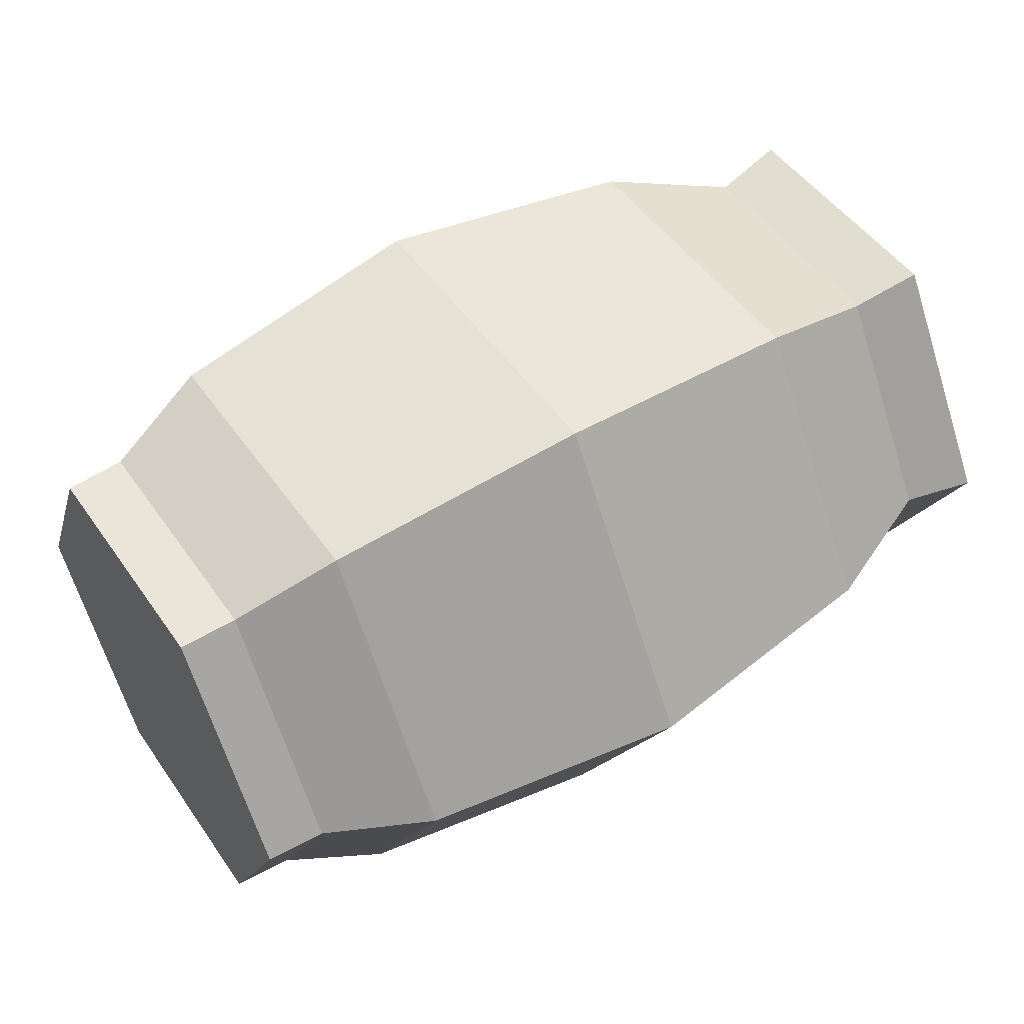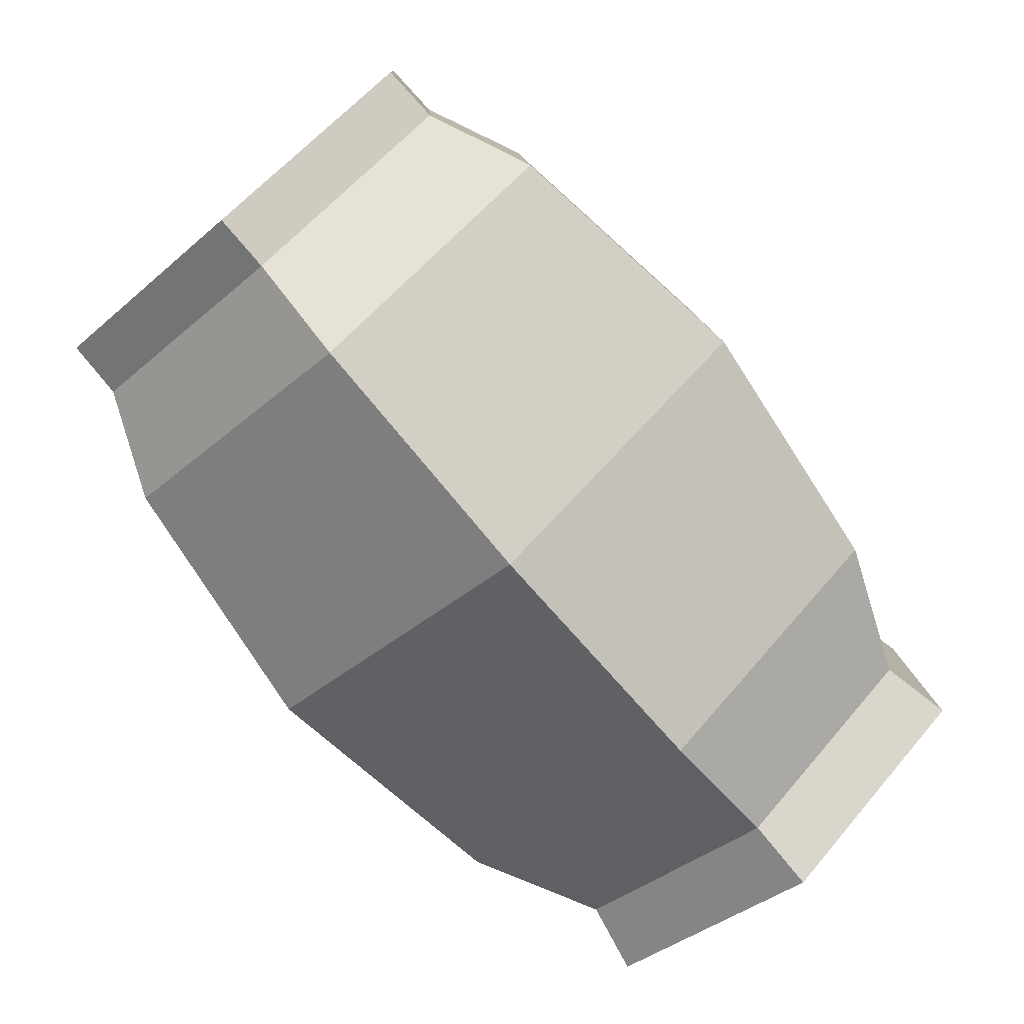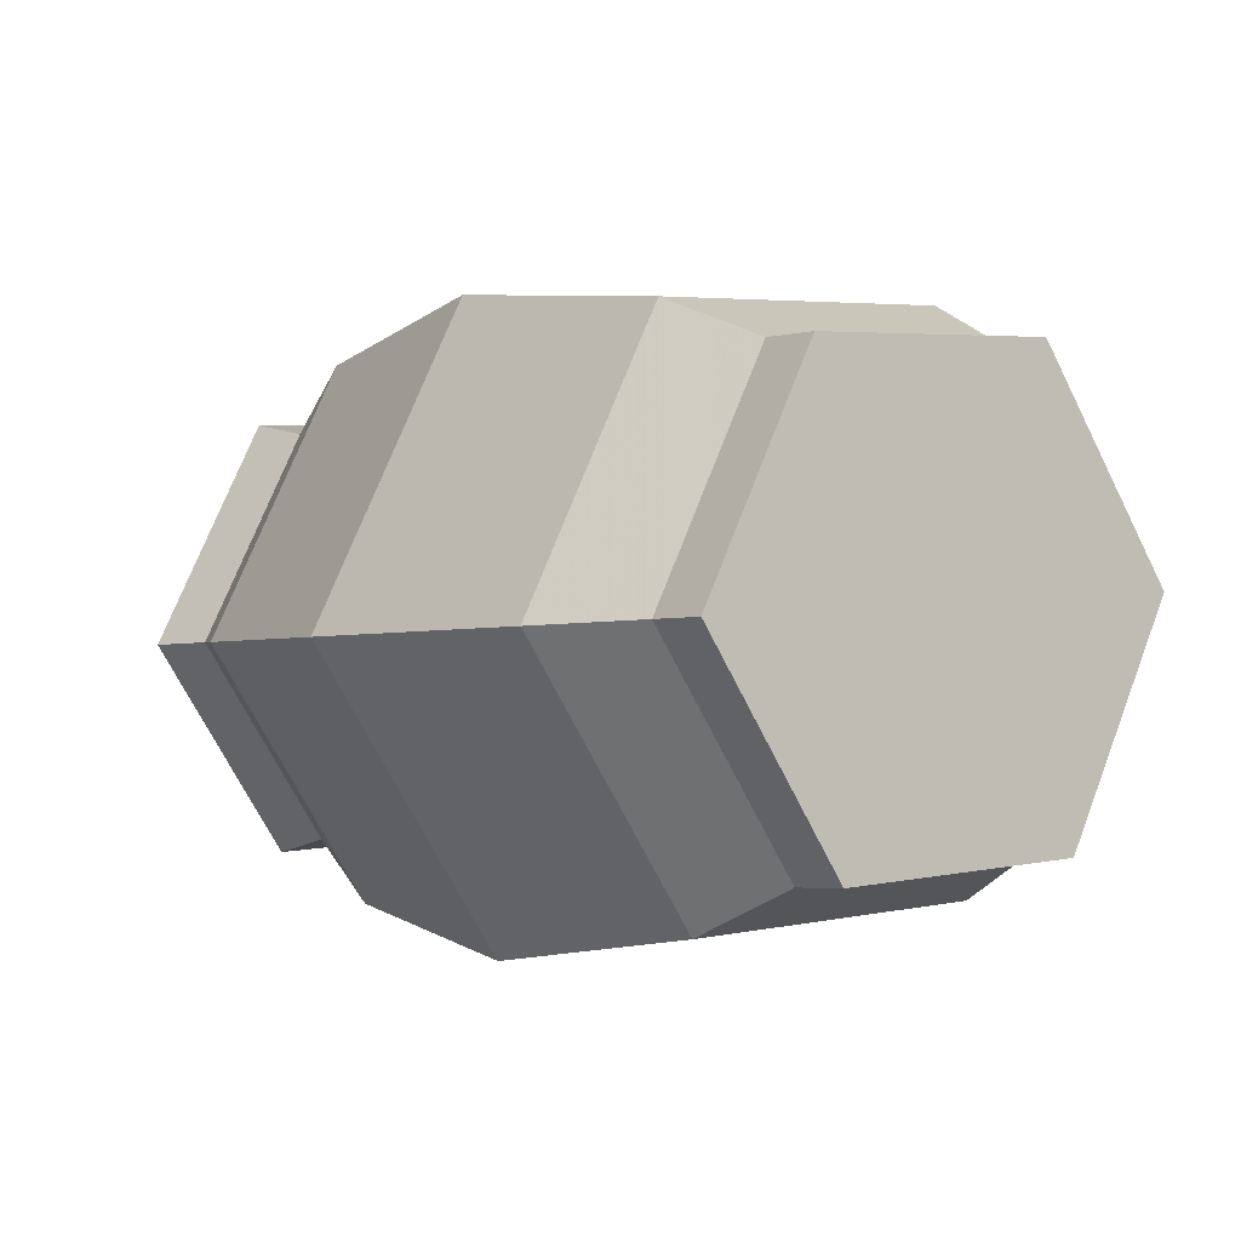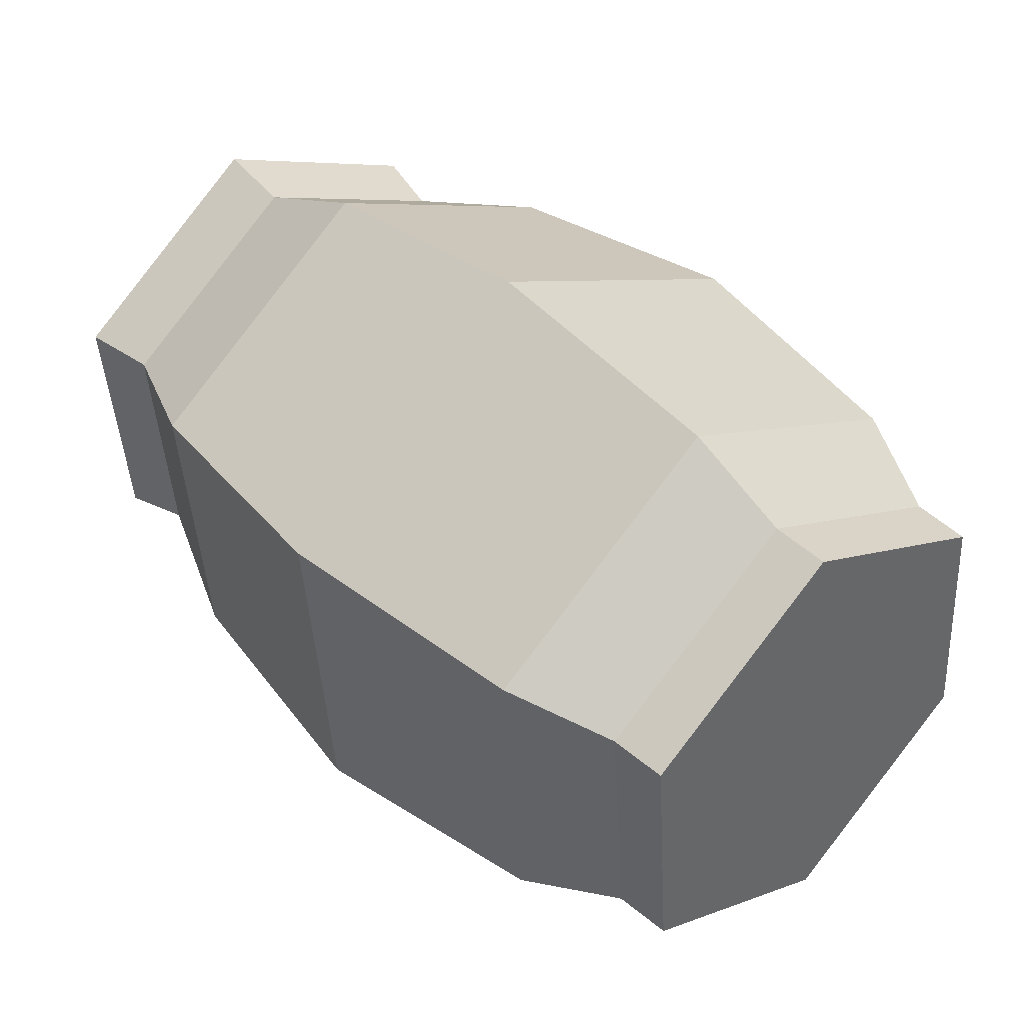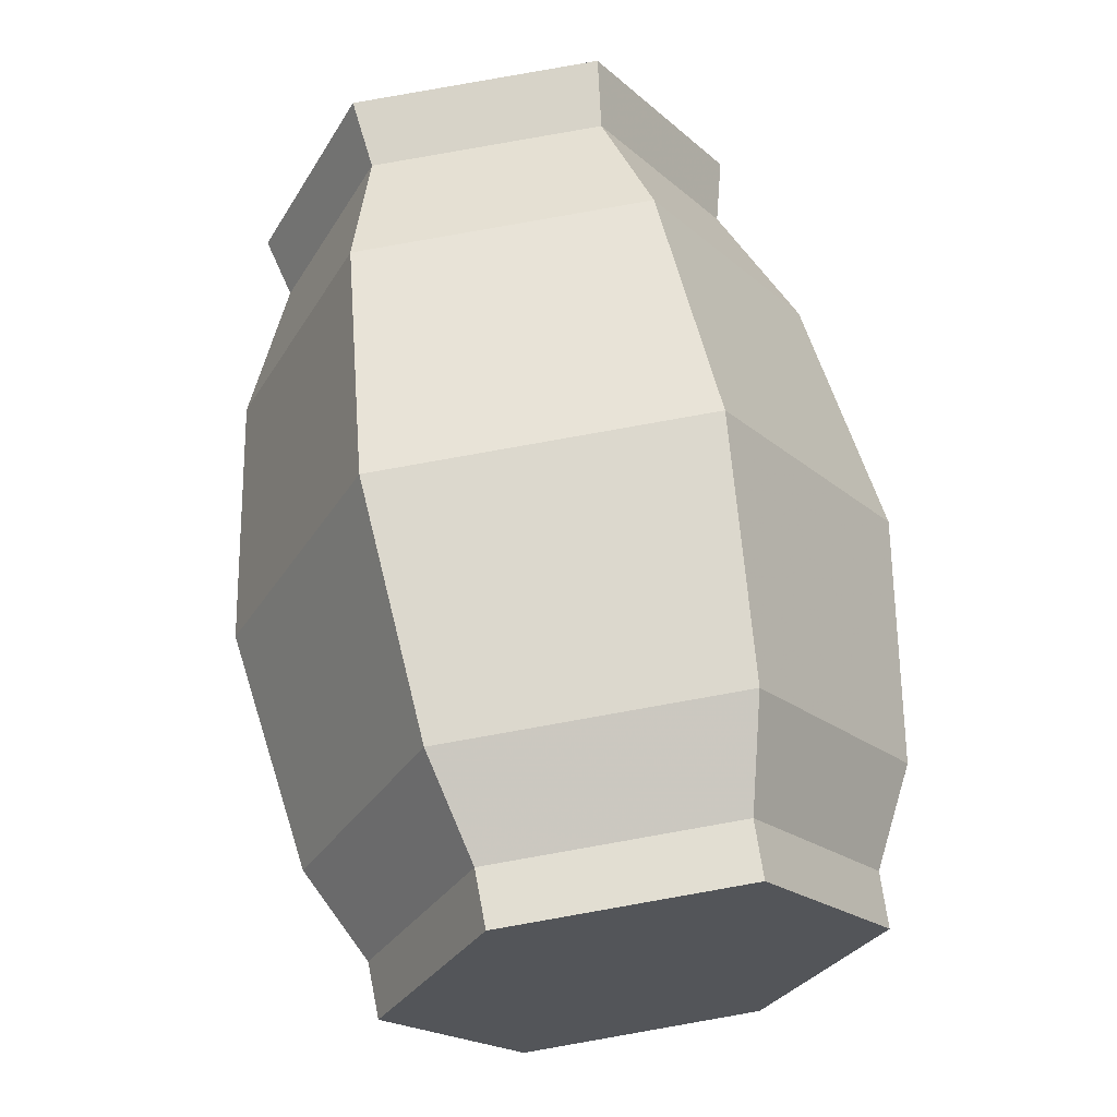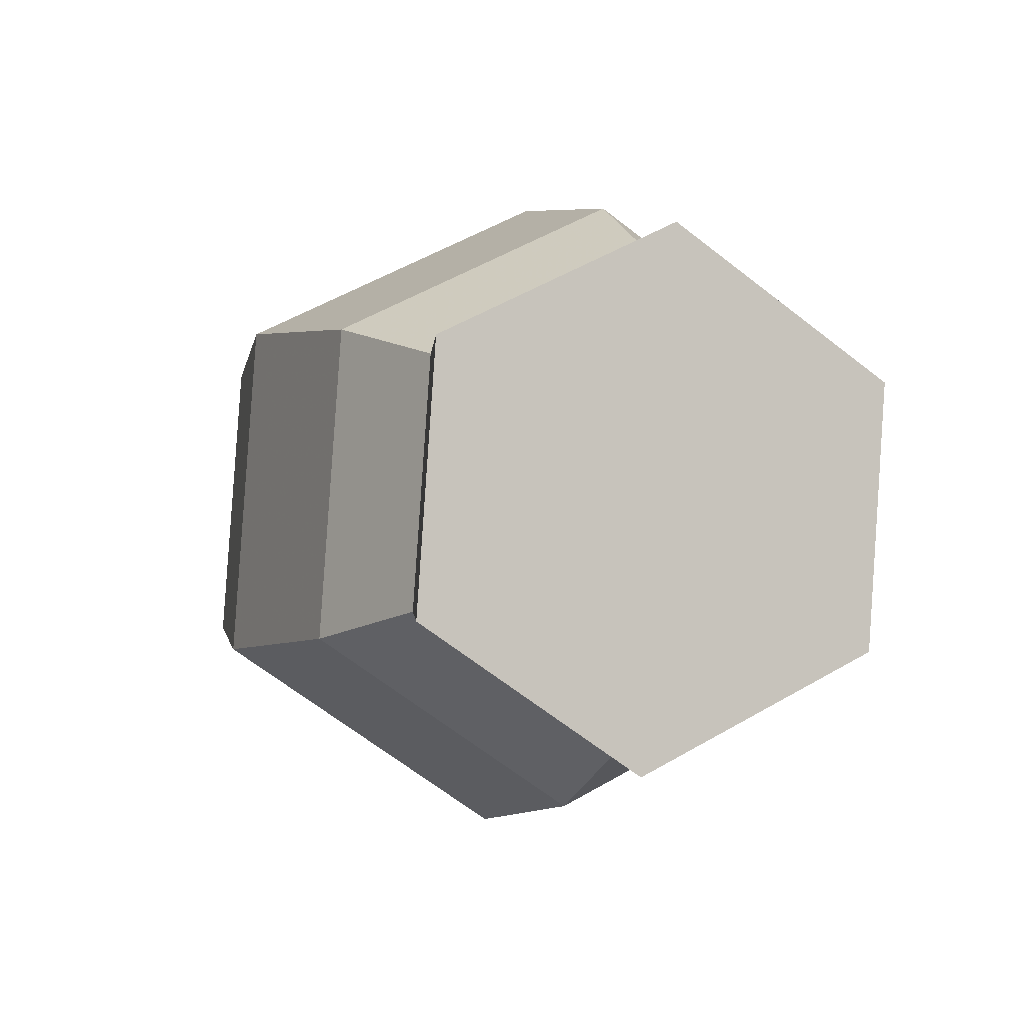
<metadata>
{"format":"obj","ext":"obj","renderer":"f3d","projection":"perspective","resolution":1024,"background":"white","views":[{"elev":52.2,"azim":-33.8,"up":"+Z"},{"elev":-75.4,"azim":-49.6,"up":"+Y"},{"elev":-2.2,"azim":-126.4,"up":"+Z"},{"elev":43.0,"azim":-132.4,"up":"+Y"},{"elev":63.6,"azim":-100.1,"up":"+Z"},{"elev":-2.7,"azim":72.4,"up":"+Y"}]}
</metadata>
<code>
g mojianmutong03
v 26.57 8.897 31.87
v 31.53 9.507 32.89
v 31.67 17.46 16.75
v 26.69 16.31 16.83
v -19.99 12.03 35.48
v -19.83 21.39 16.5
v -27.1 17.88 16.73
v -27.23 10.13 32.46
v -27.23 10.13 32.46
v -27.1 17.88 16.73
v -31.18 17.77 16.73
v -31.31 10.09 32.31
v 17.13 20.88 16.53
v 16.97 11.51 35.55
v 26.57 8.897 31.87
v 26.69 16.31 16.83
v -1.351 23.92 16.33
v -1.53 13.32 37.83
v 26.32 -7.828 32.96
v 31.26 -8.446 34.07
v -27.49 -7.369 33.6
v -20.3 -9.079 36.86
v -27.49 -7.369 33.6
v -31.57 -7.232 33.44
v 16.66 -9.647 36.93
v 26.32 -7.828 32.96
v -1.887 -10.59 39.39
v 26.19 -17.14 19.02
v 31.13 -18.44 19.11
v 31.26 -8.446 34.07
v 26.32 -7.828 32.96
v -20.46 -20.84 19.27
v -20.3 -9.079 36.86
v -27.49 -7.369 33.6
v -27.62 -17.11 19.02
v -27.62 -17.11 19.02
v -27.49 -7.369 33.6
v -31.57 -7.232 33.44
v -31.7 -16.88 19.01
v 16.66 -9.647 36.93
v 16.5 -21.42 19.31
v 26.19 -17.14 19.02
v 26.32 -7.828 32.96
v -1.887 -10.59 39.39
v -2.066 -23.91 19.47
v 31.67 17.46 16.75
v 31.53 9.507 32.89
v 31.26 -8.446 34.07
v 31.13 -18.44 19.11
v 26.57 6.997 2.893
v 31.53 7.467 1.794
v -19.99 9.636 -1.097
v -27.23 8.141 2.145
v -27.23 8.141 2.145
v -31.31 8.125 2.297
v 26.57 6.997 2.893
v 16.97 9.103 -1.096
v -1.53 10.6 -3.594
v 26.32 -9.728 3.989
v 31.26 -10.49 2.971
v -20.3 -11.48 0.2876
v -27.49 -9.357 3.293
v -27.49 -9.357 3.293
v -31.57 -9.2 3.433
v 26.32 -9.728 3.989
v 16.66 -12.05 0.2908
v -1.887 -13.31 -2.026
v 26.32 -9.728 3.989
v 31.26 -10.49 2.971
v -27.49 -9.357 3.293
v -20.3 -11.48 0.2876
v -31.57 -9.2 3.433
v -27.49 -9.357 3.293
v 16.66 -12.05 0.2908
v 26.32 -9.728 3.989
v -1.887 -13.31 -2.026
v 31.26 -10.49 2.971
v 31.53 7.467 1.794
v -31.31 8.125 2.297
v -31.57 -9.2 3.433
v -31.7 -16.88 19.01
v -31.18 17.77 16.73
v -31.57 -7.232 33.44
v -31.31 10.09 32.31
f 1 2 3
f 3 4 1
f 5 6 7
f 7 8 5
f 9 10 11
f 11 12 9
f 13 14 15
f 15 16 13
f 14 13 17
f 17 18 14
f 5 18 17
f 17 6 5
f 19 20 2
f 2 1 19
f 5 8 21
f 21 22 5
f 23 9 12
f 12 24 23
f 14 25 26
f 26 15 14
f 25 14 18
f 18 27 25
f 22 27 18
f 18 5 22
f 28 29 30
f 30 31 28
f 32 33 34
f 34 35 32
f 36 37 38
f 38 39 36
f 40 41 42
f 42 43 40
f 41 40 44
f 44 45 41
f 32 45 44
f 44 33 32
f 46 47 48
f 48 49 46
f 50 4 3
f 3 51 50
f 52 53 7
f 7 6 52
f 54 55 11
f 11 10 54
f 13 16 56
f 56 57 13
f 57 58 17
f 17 13 57
f 52 6 17
f 17 58 52
f 59 50 51
f 51 60 59
f 52 61 62
f 62 53 52
f 63 64 55
f 55 54 63
f 57 56 65
f 65 66 57
f 66 67 58
f 58 57 66
f 61 52 58
f 58 67 61
f 28 68 69
f 69 29 28
f 32 35 70
f 70 71 32
f 36 39 72
f 72 73 36
f 74 75 42
f 42 41 74
f 41 45 76
f 76 74 41
f 32 71 76
f 76 45 32
f 46 49 77
f 77 78 46
f 79 80 81
f 81 82 79
f 81 83 84
f 84 82 81

</code>
